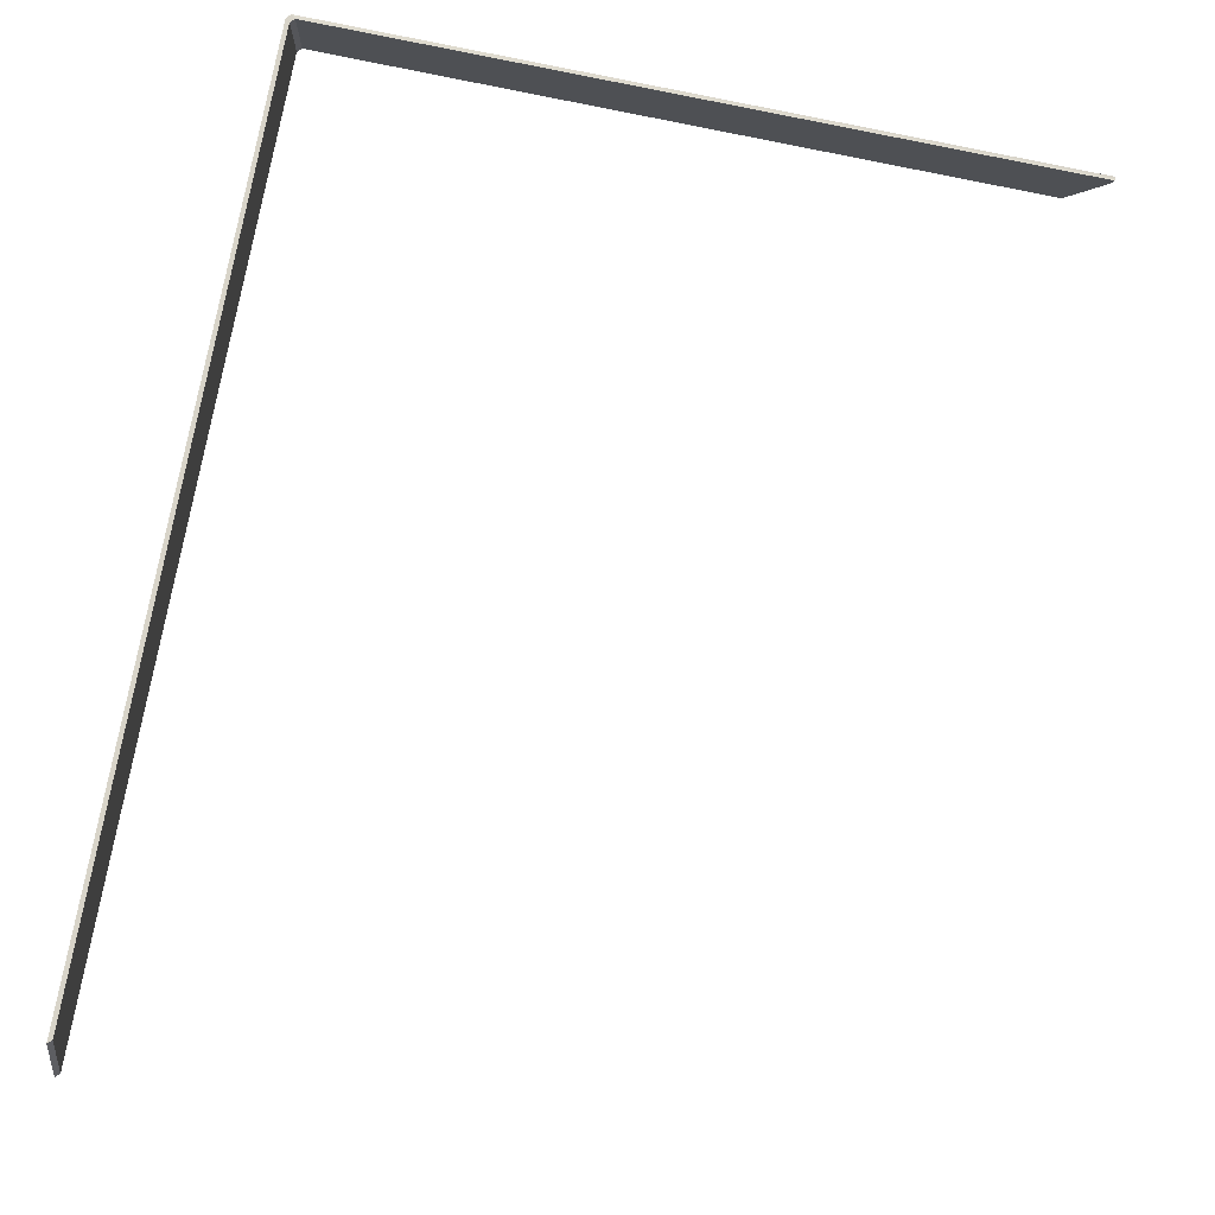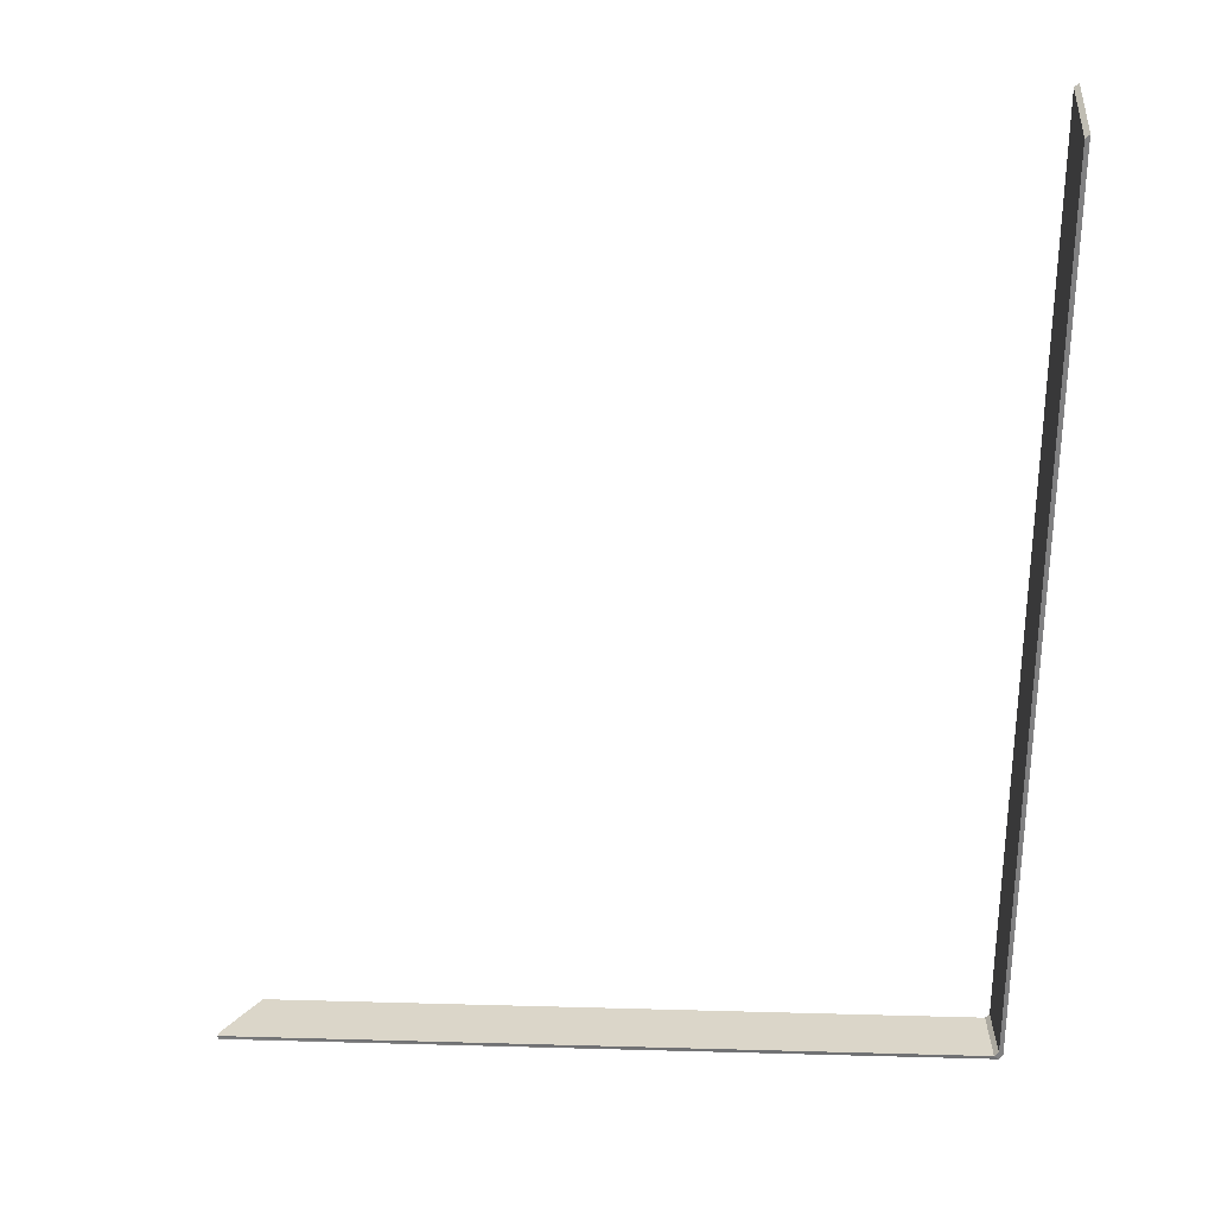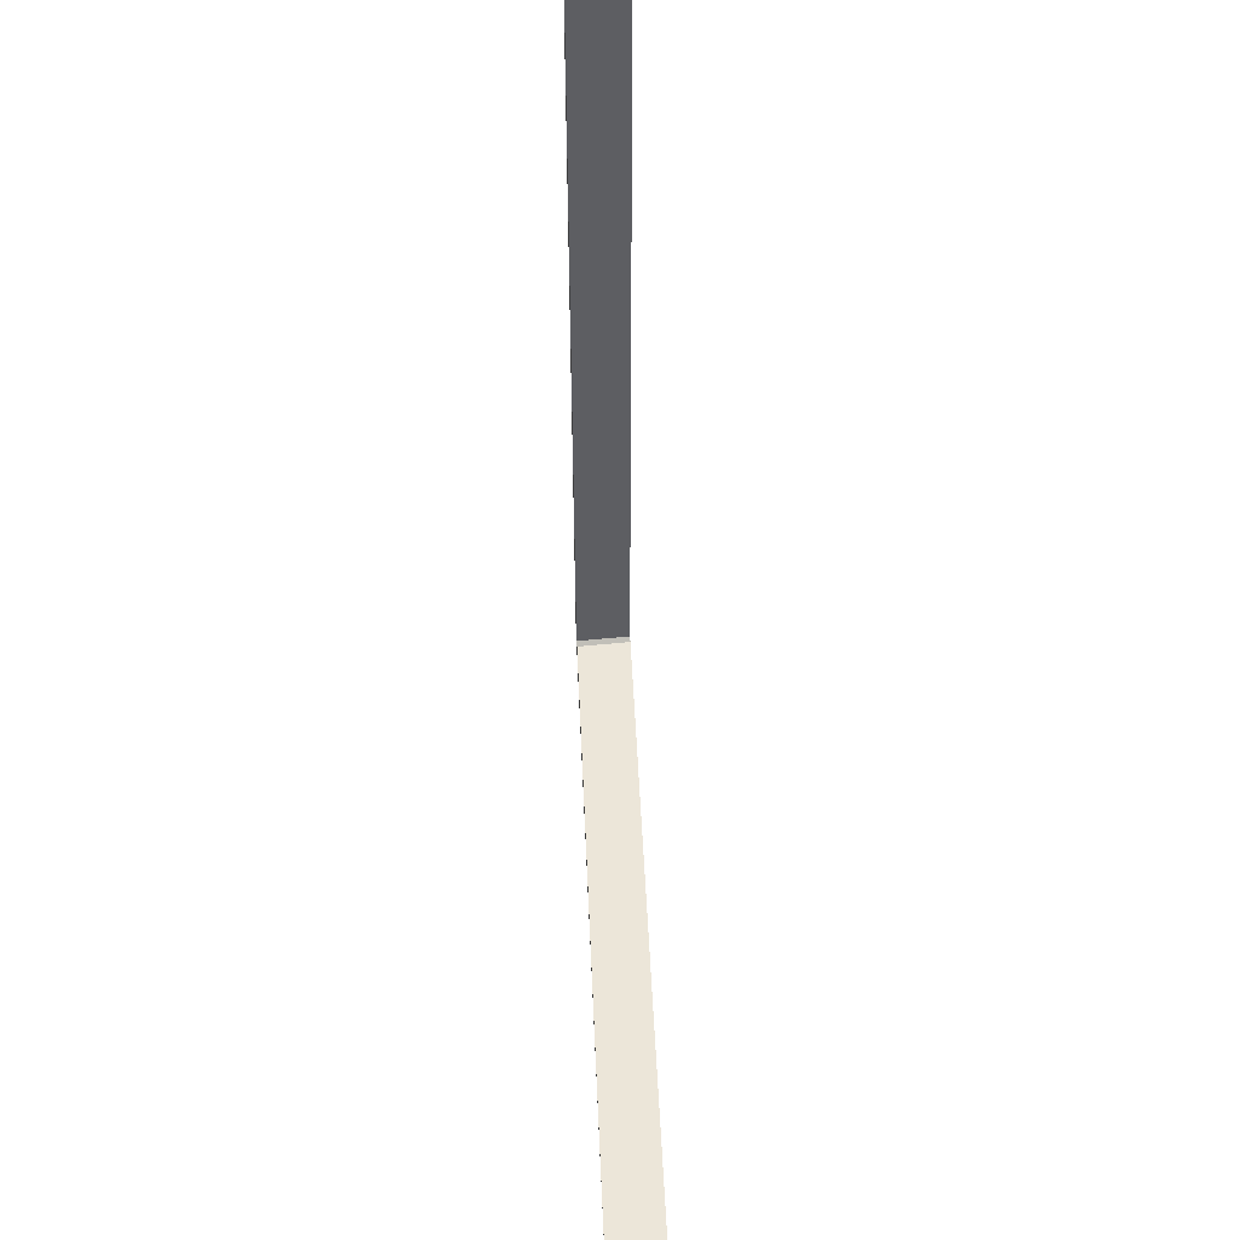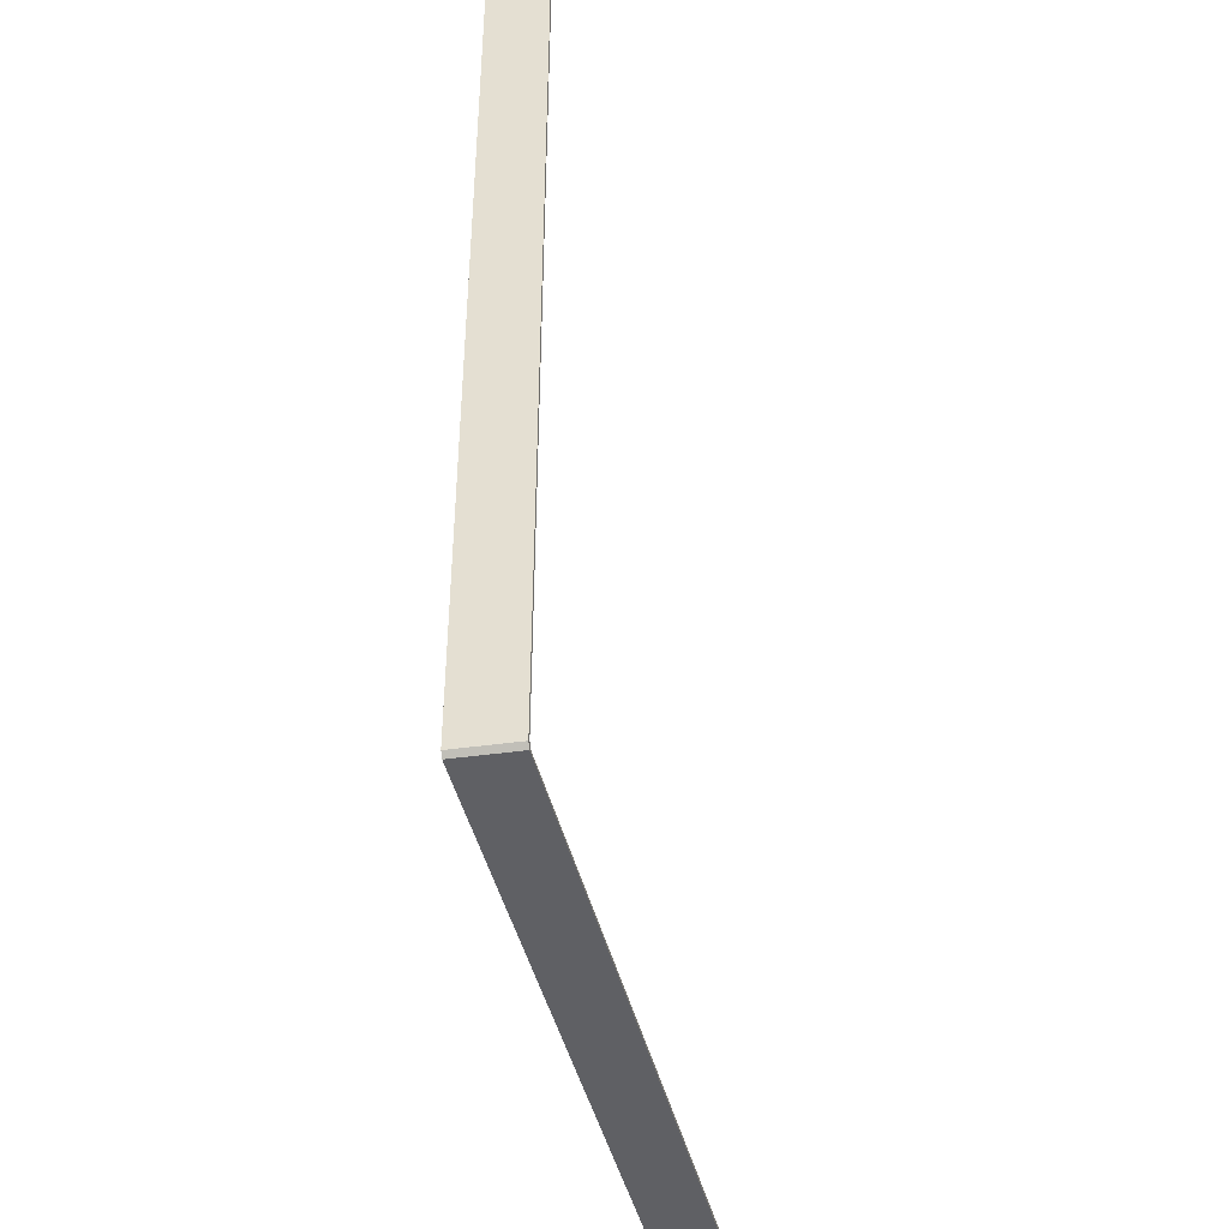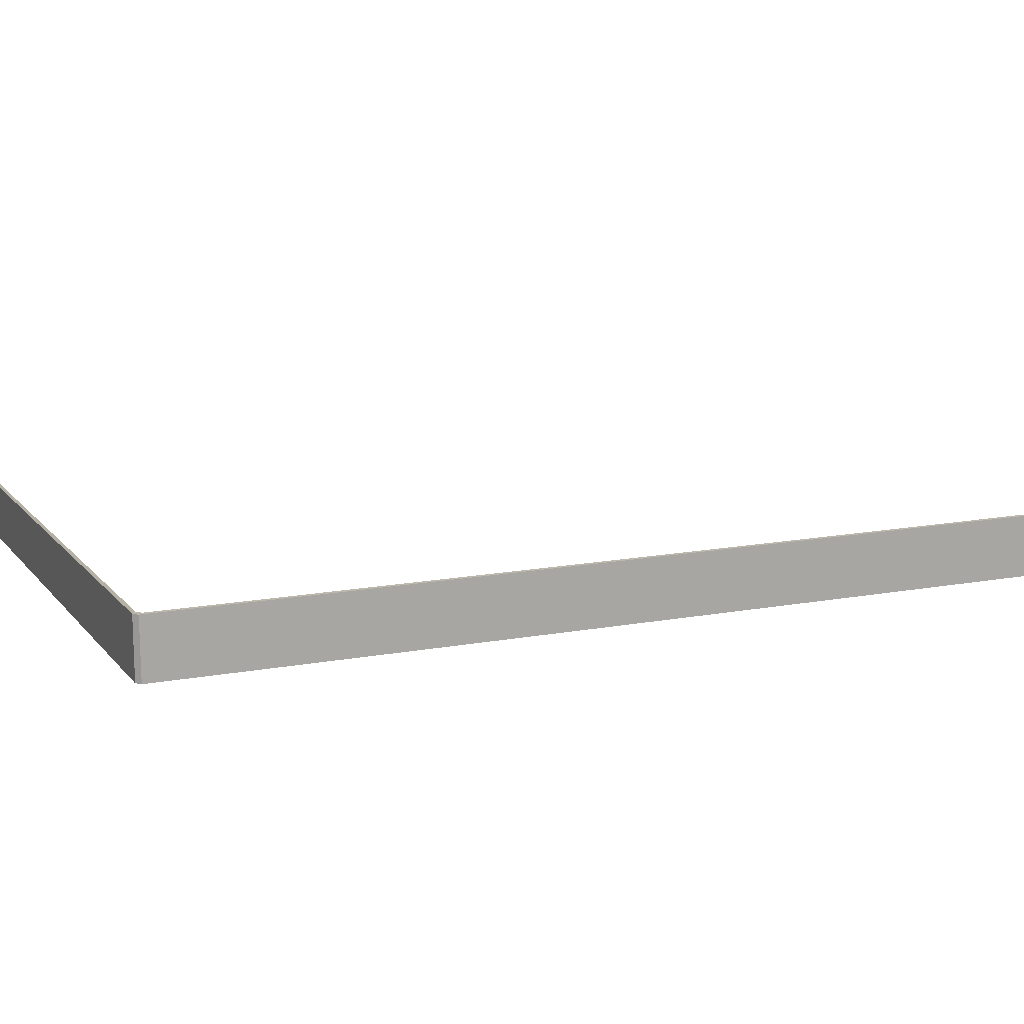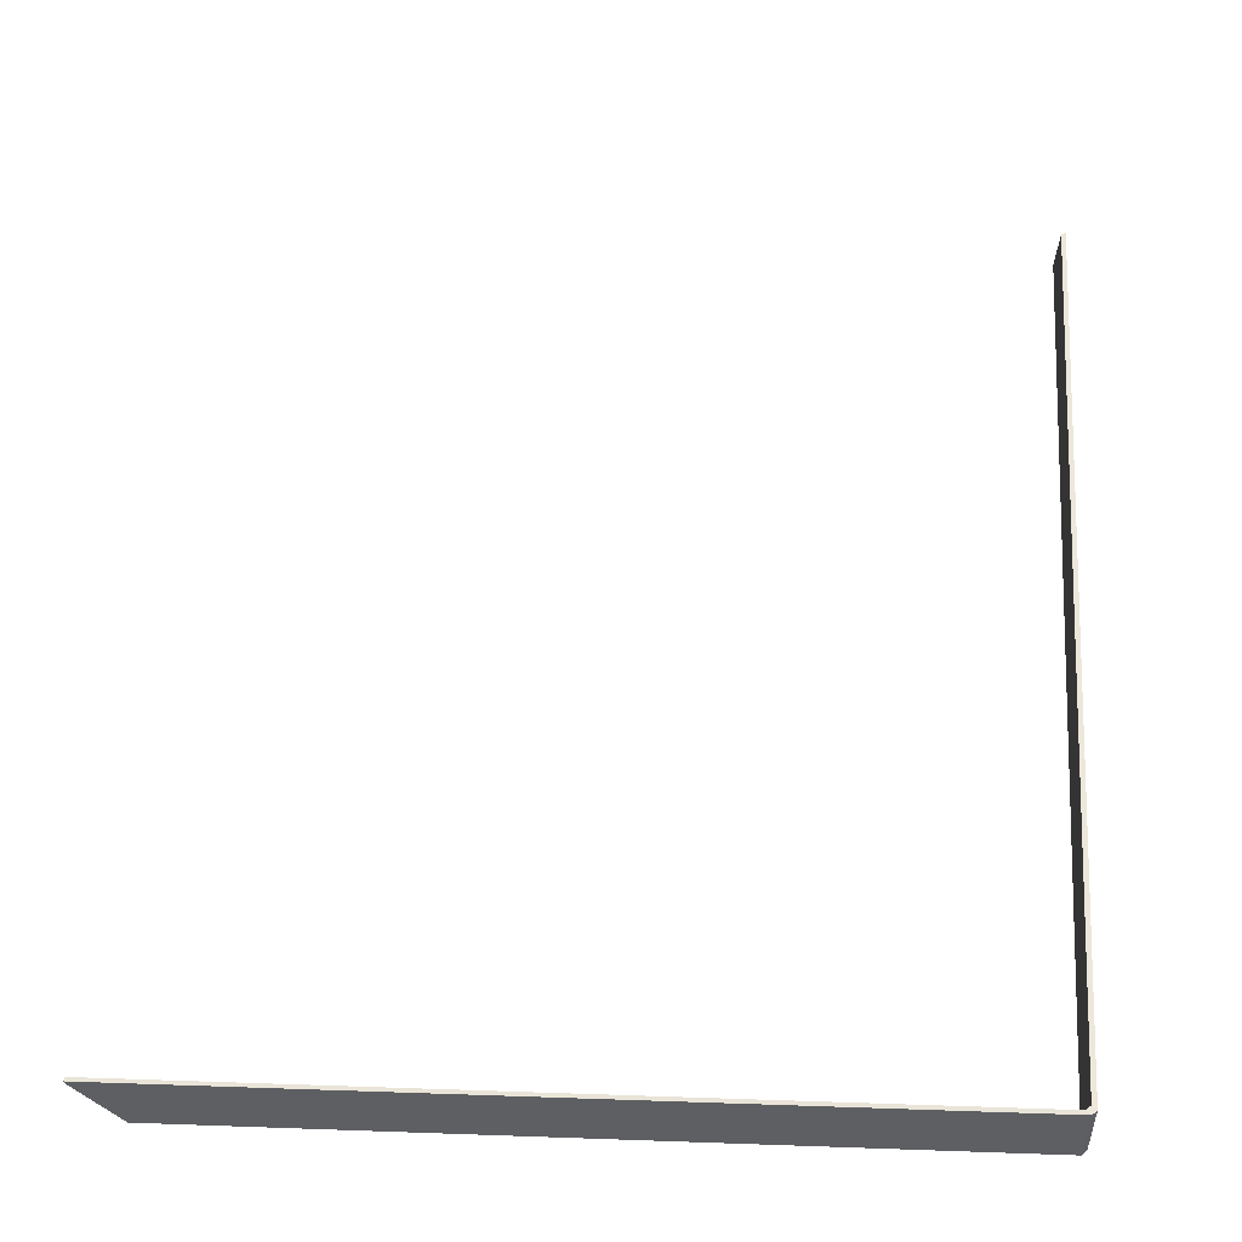
<metadata>
{"format":"obj","ext":"obj","renderer":"f3d","projection":"perspective","resolution":1024,"background":"white","views":[{"elev":75.0,"azim":10.3,"up":"+Y"},{"elev":30.0,"azim":178.4,"up":"+Z"},{"elev":49.4,"azim":83.5,"up":"+Z"},{"elev":-43.7,"azim":-80.7,"up":"+Z"},{"elev":14.7,"azim":-111.8,"up":"+Y"},{"elev":50.3,"azim":-175.6,"up":"+Y"}]}
</metadata>
<code>
g Device_Prop_Box_01_v_022
v -0.1023 -0.01322 -0.1884
v -0.1049 -0.0134 0.4658
v -0.1023 -0.01336 0.4635
v -0.1053 -0.0134 0.4661
v -0.1053 -0.01327 -0.191
v -0.1048 0.02714 0.4506
v -0.1023 0.02727 -0.1884
v -0.1023 0.02714 0.4484
v -0.1053 0.02727 -0.191
v -0.1053 0.02714 0.451
v -0.1053 -0.008165 0.4642
v -0.1053 0.02727 -0.191
v -0.1053 0.02714 0.451
v -0.1053 -0.0134 0.4661
v -0.1053 -0.01327 -0.191
v -0.1023 0.02727 -0.194
v 0.4194 -0.008296 -0.1914
v -0.09926 0.02727 -0.1914
v 0.4193 -0.008353 -0.1922
v 0.4192 -0.008206 -0.194
v -0.09926 -0.01322 -0.1914
v 0.3911 -0.04683 -0.194
v -0.1023 -0.01327 -0.194
v 0.3915 -0.04677 -0.1931
v 0.392 -0.04691 -0.1914
v -0.1023 0.02727 -0.194
v -0.1053 -0.01327 -0.191
v -0.1023 -0.01327 -0.194
v -0.1053 0.02727 -0.191
v -0.09926 0.02727 -0.1914
v -0.1053 0.02727 -0.191
v -0.1023 0.02727 -0.194
v -0.1023 0.02727 -0.1884
v -0.1023 -0.01327 -0.194
v -0.1023 -0.01322 -0.1884
v -0.09926 -0.01322 -0.1914
v -0.1053 -0.01327 -0.191
v -0.09926 0.02727 -0.1914
v -0.1023 -0.01322 -0.1884
v -0.1023 0.02727 -0.1884
v -0.09926 -0.01322 -0.1914
v -0.1023 0.02727 -0.1884
v -0.1023 -0.008091 0.4616
v -0.1023 0.02714 0.4484
v -0.1023 -0.01336 0.4635
v -0.1023 -0.01322 -0.1884
v -0.1049 -0.0134 0.4658
v -0.1023 -0.008091 0.4616
v -0.1023 -0.01336 0.4635
v -0.1053 -0.008165 0.4642
v -0.1053 -0.0134 0.4661
v -0.1048 0.02714 0.4506
v -0.1023 0.02714 0.4484
v -0.1053 0.02714 0.451
v -0.09926 -0.01322 -0.1914
v 0.4121 -0.02046 -0.1914
v 0.392 -0.04691 -0.1914
v 0.4194 -0.008296 -0.1914
v -0.09926 0.02727 -0.1914
v 0.4177 -0.01314 -0.1914
v -0.1023 0.02727 -0.194
v 0.4182 -0.01121 -0.194
v 0.4192 -0.008206 -0.194
v 0.4008 -0.03414 -0.194
v 0.3911 -0.04683 -0.194
v -0.1023 -0.01327 -0.194
v 0.4182 -0.01121 -0.194
v 0.4193 -0.008353 -0.1922
v 0.4192 -0.008206 -0.194
v 0.4194 -0.008296 -0.1914
v 0.4177 -0.01314 -0.1914
v 0.4008 -0.03414 -0.194
v 0.4177 -0.01314 -0.1914
v 0.4182 -0.01121 -0.194
v 0.4121 -0.02046 -0.1914
v 0.3915 -0.04677 -0.1931
v 0.3911 -0.04683 -0.194
v 0.392 -0.04691 -0.1914
g Device_Prop_Box_01_v_022_0
f 3 2 1
f 2 4 1
f 4 5 1
f 8 7 6
f 7 9 6
f 9 10 6
f 13 12 11
f 12 14 11
f 15 14 12
f 18 17 16
f 17 19 16
f 19 20 16
f 23 22 21
f 22 24 21
f 24 25 21
f 28 27 26
f 29 26 27
f 32 31 30
f 33 30 31
f 36 35 34
f 37 34 35
f 40 39 38
f 41 38 39
f 44 43 42
f 43 45 42
f 45 46 42
f 49 48 47
f 48 50 47
f 50 51 47
f 52 50 48
f 53 52 48
f 54 50 52
f 57 56 55
f 56 58 55
f 58 59 55
f 60 58 56
f 63 62 61
f 62 64 61
f 64 65 61
f 65 66 61
f 69 68 67
f 68 70 67
f 70 71 67
f 74 73 72
f 73 75 72
f 75 76 72
f 76 77 72
f 78 76 75

</code>
